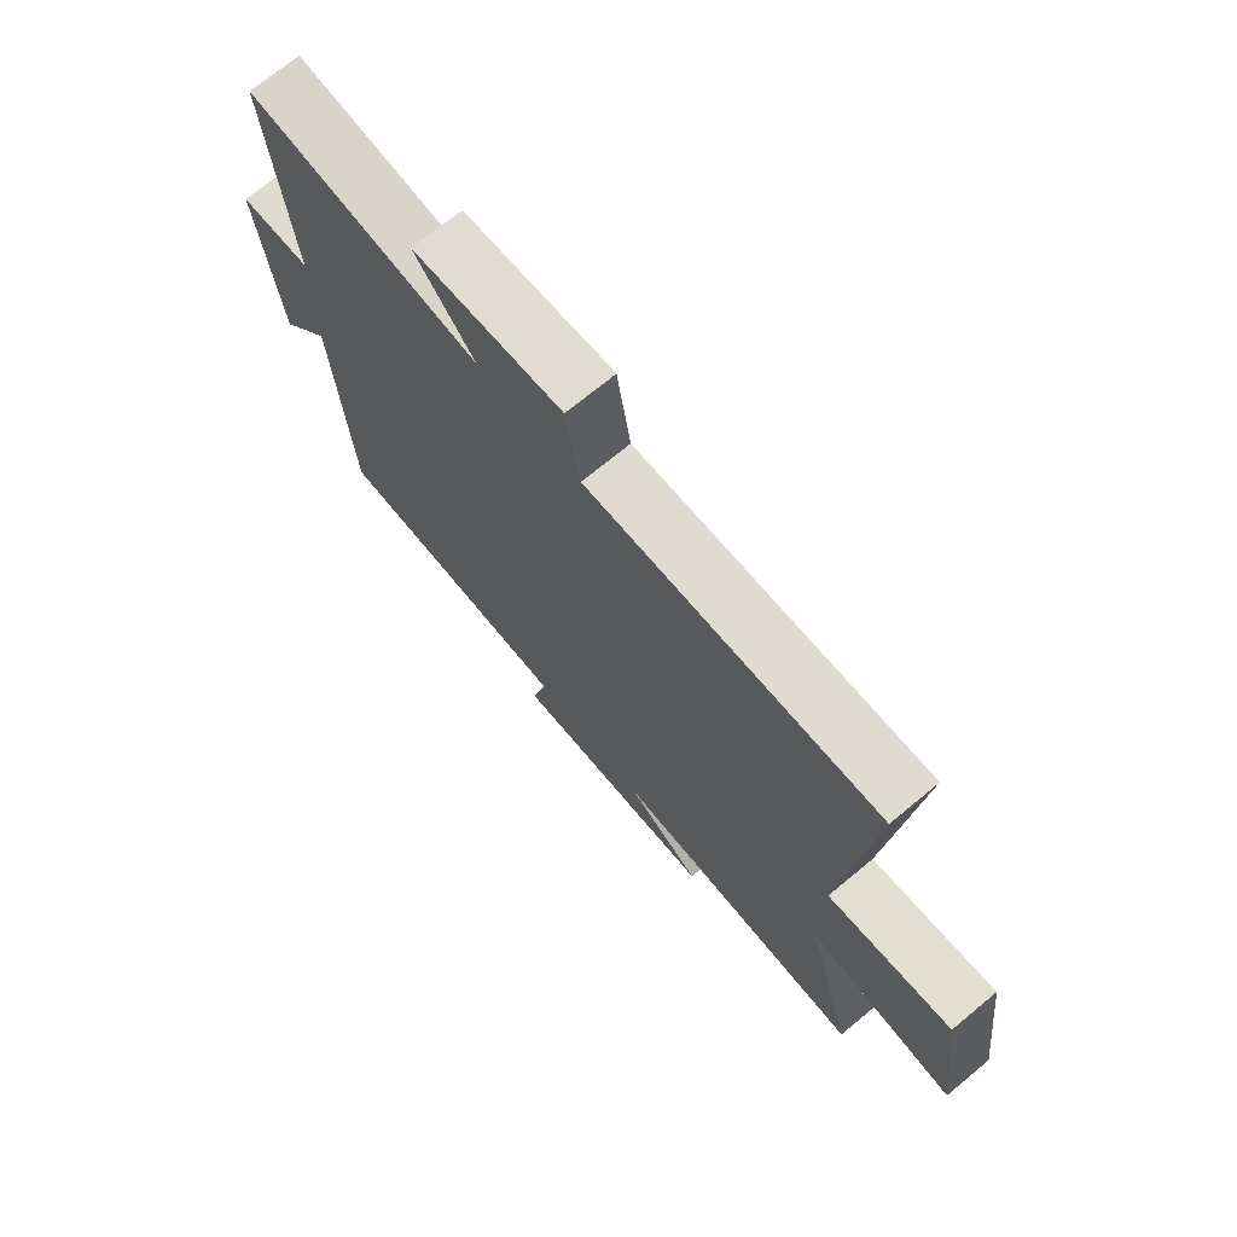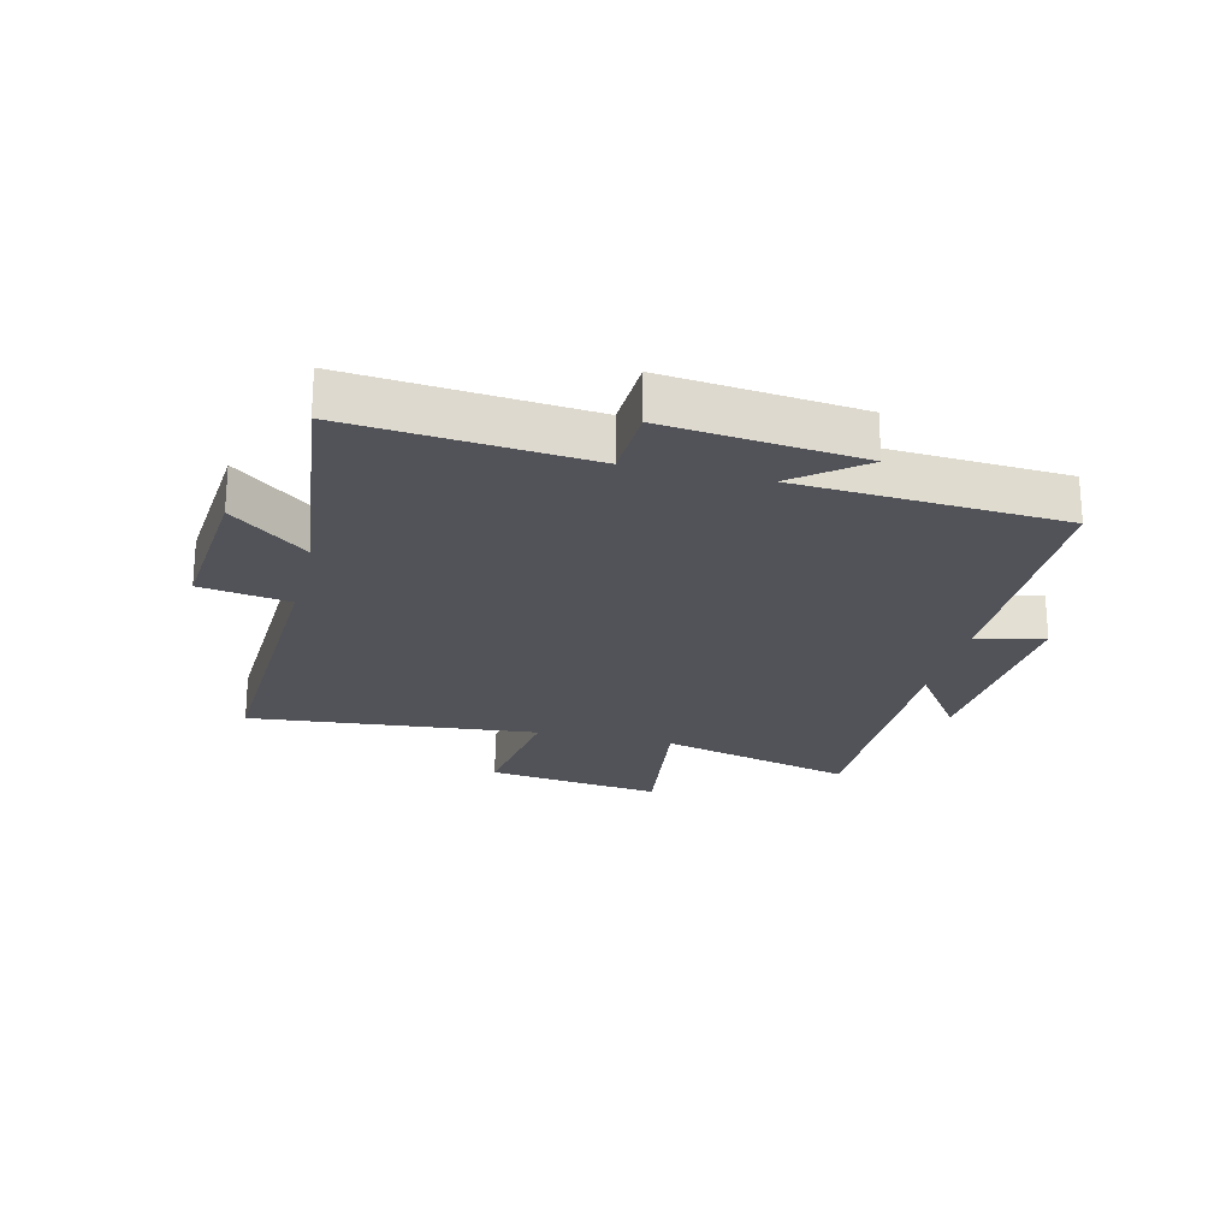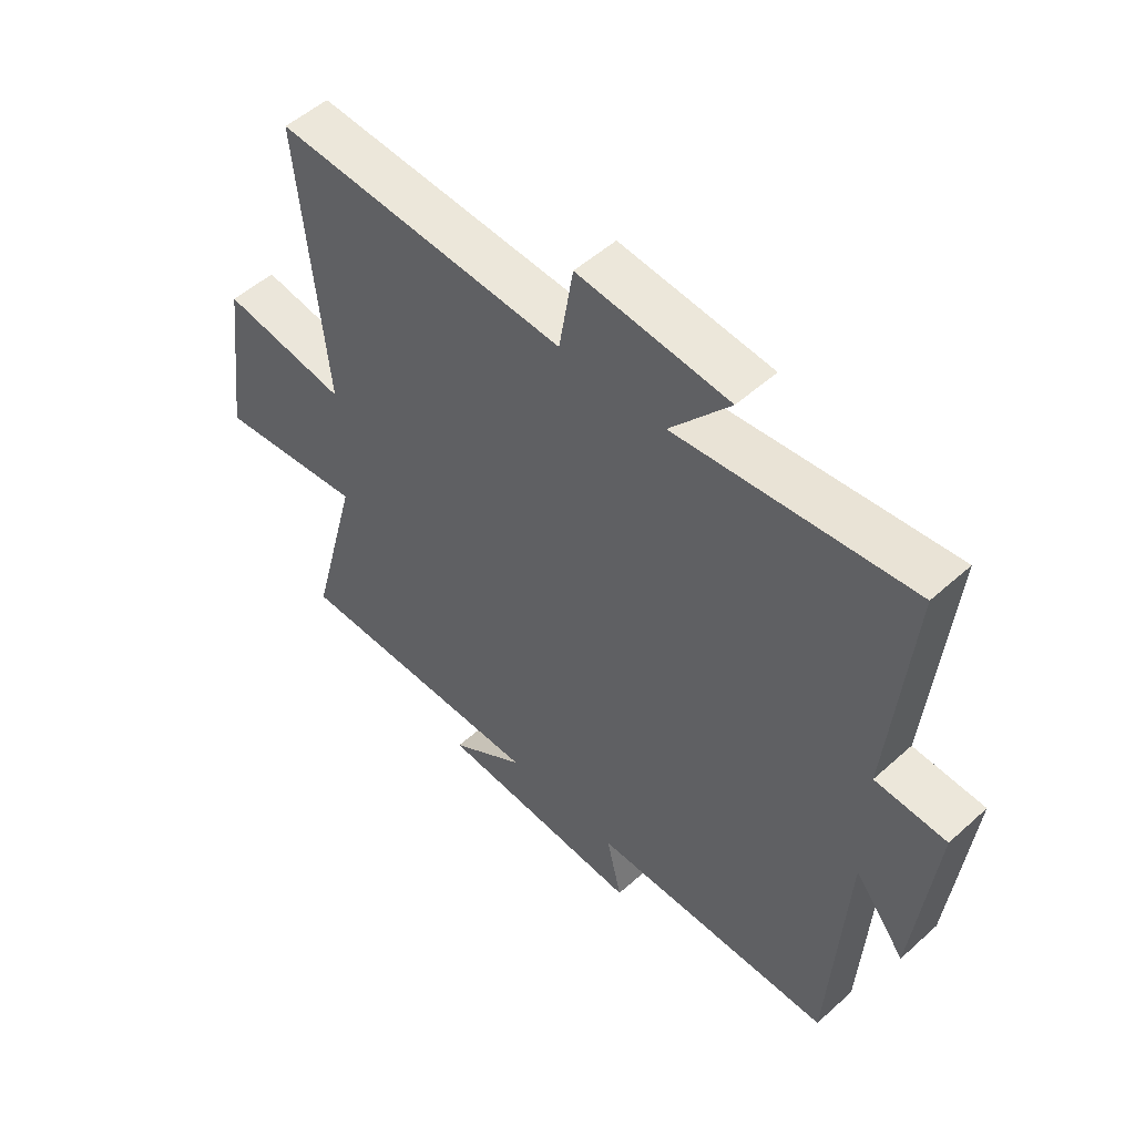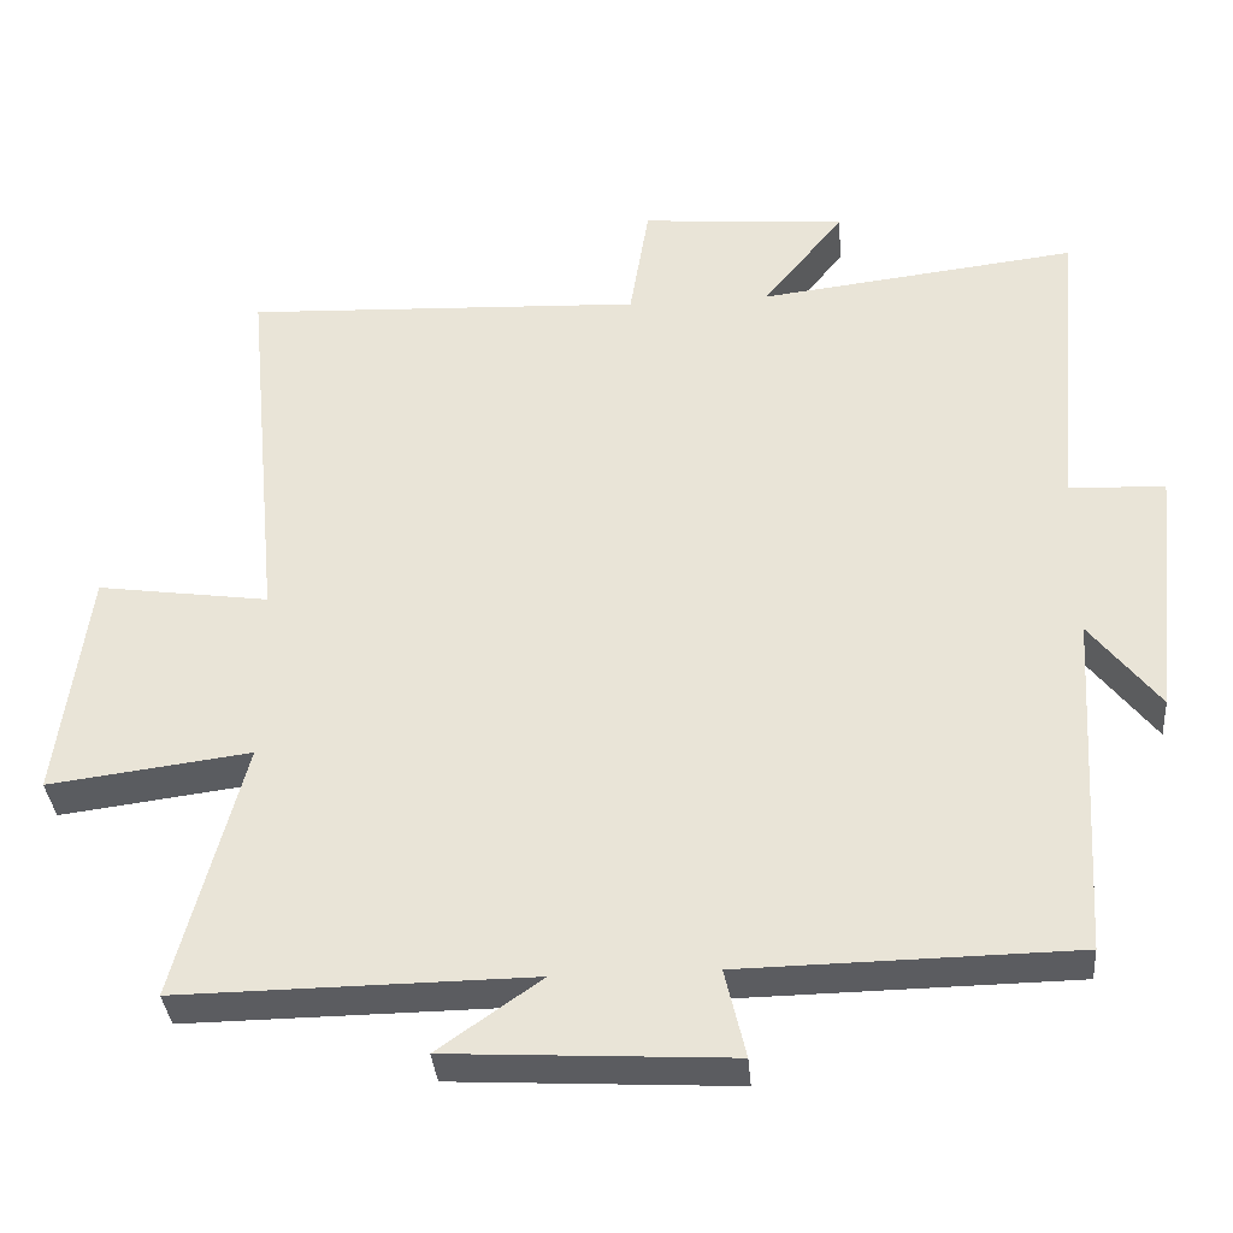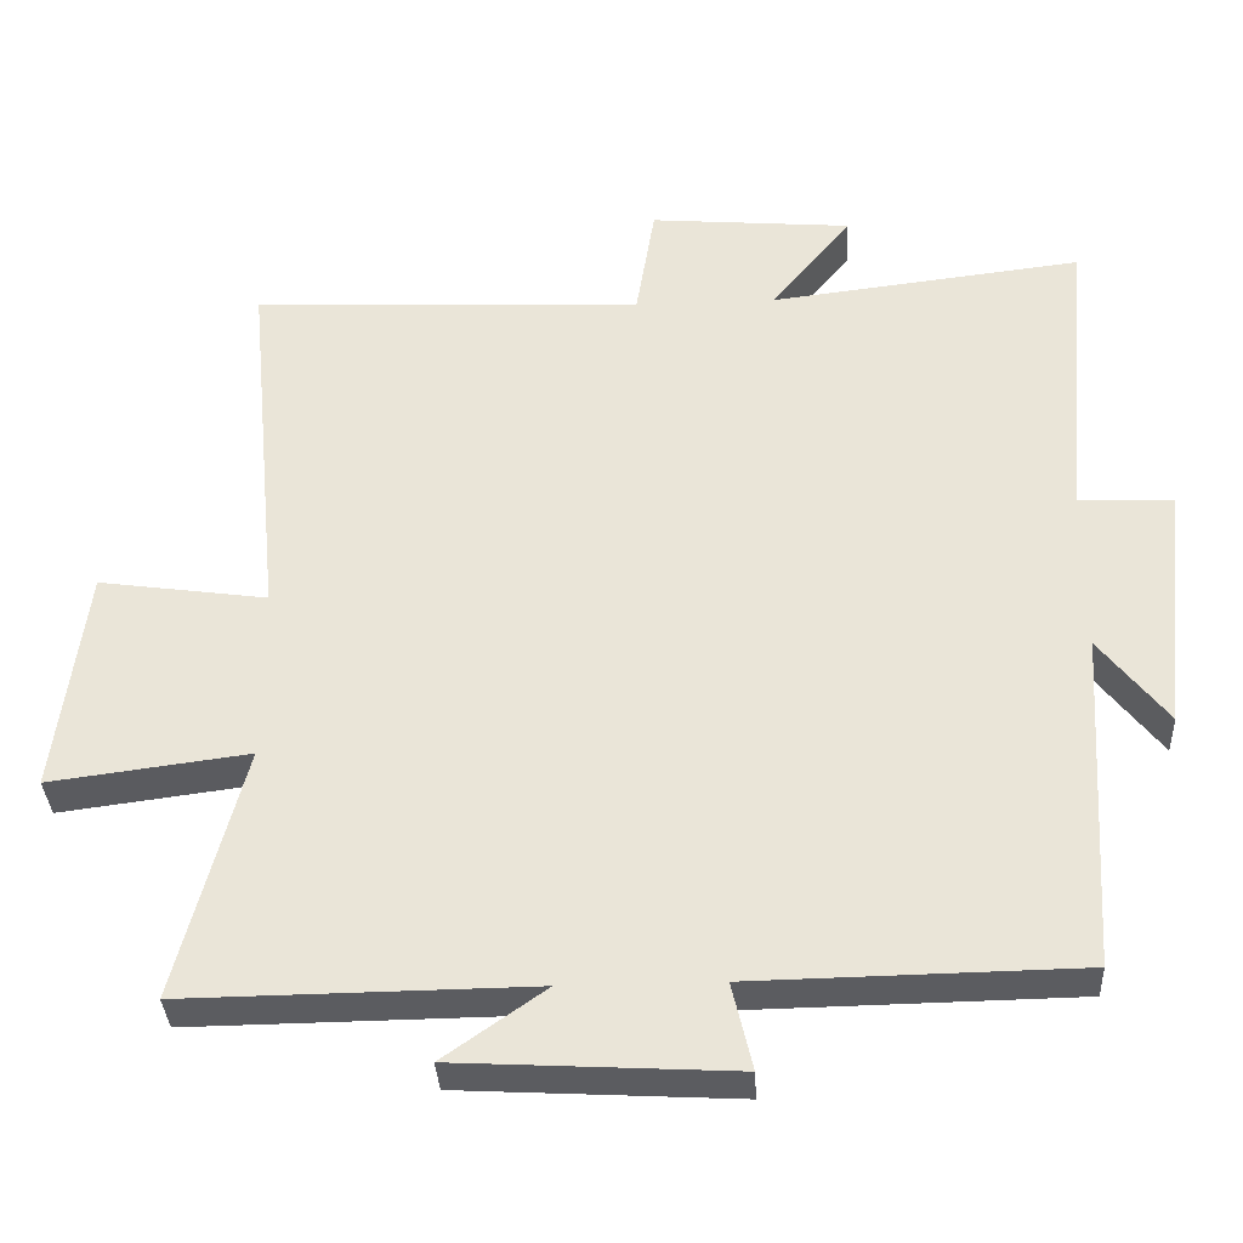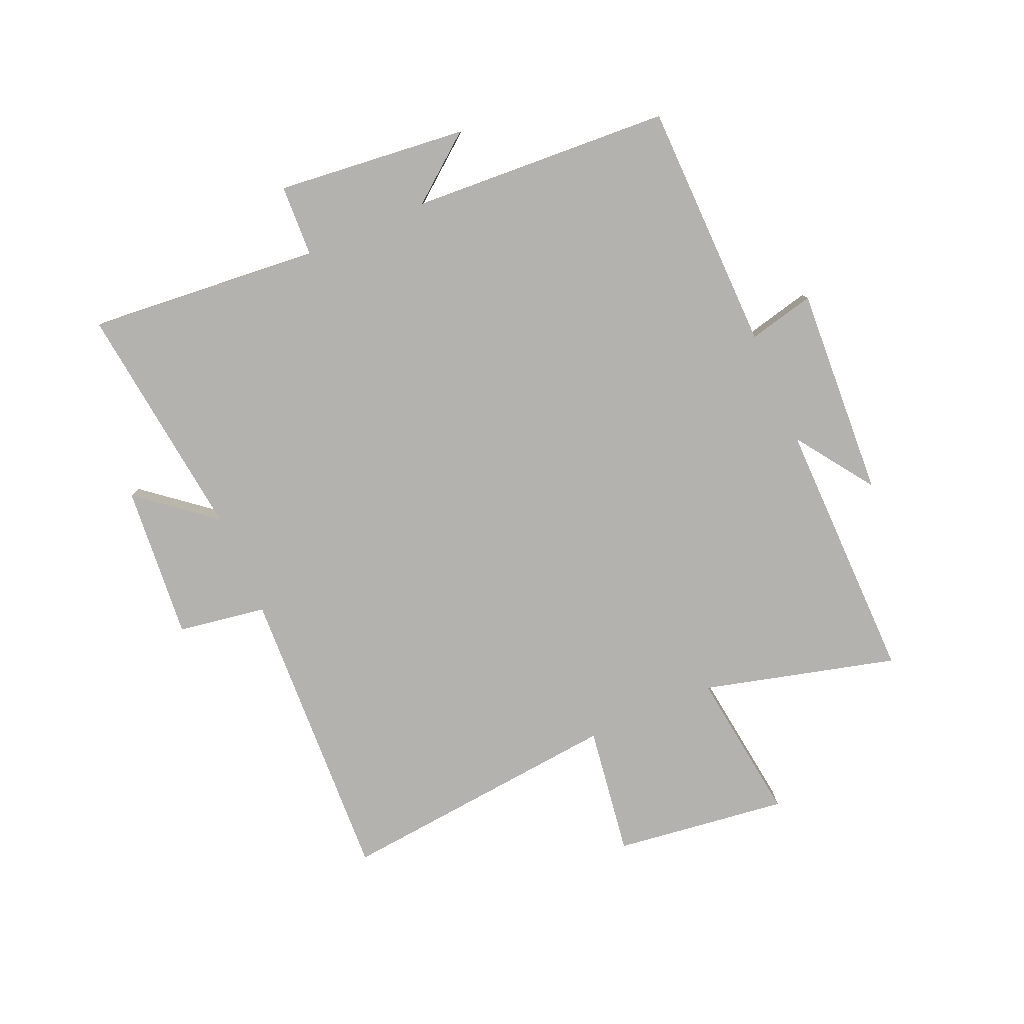
<metadata>
{"format":"obj","ext":"obj","renderer":"f3d","projection":"perspective","resolution":1024,"background":"white","views":[{"elev":71.5,"azim":-129.6,"up":"+Z"},{"elev":-22.7,"azim":76.3,"up":"+Y"},{"elev":52.2,"azim":45.9,"up":"+Z"},{"elev":-35.3,"azim":4.7,"up":"+Z"},{"elev":-34.7,"azim":2.9,"up":"+Z"},{"elev":-79.8,"azim":113.5,"up":"+Y"}]}
</metadata>
<code>
v 0.474 0.07 -0.493
v 0.056 0.07 -0.5
v 0.082 0.07 -0.611
v -0.272 0.07 -0.591
v -0.142 0.07 -0.5
v -0.585 0.07 -0.505
v -0.5 0.07 -0.181
v -0.754 0.07 -0.214
v -0.716 0.07 0.076
v -0.5 0.07 0.045
v -0.546 0.07 0.522
v -0.045 0.07 0.5
v -0.021 0.07 0.648
v 0.237 0.07 0.626
v 0.135 0.07 0.5
v 0.535 0.07 0.548
v 0.5 0.07 0.157
v 0.621 0.07 0.152
v 0.587 0.07 -0.168
v 0.5 0.07 -0.057
v 0.474 0 -0.493
v 0.056 0 -0.5
v 0.082 0 -0.611
v -0.272 0 -0.591
v -0.142 0 -0.5
v -0.585 0 -0.505
v -0.5 0 -0.181
v -0.754 0 -0.214
v -0.716 0 0.076
v -0.5 0 0.045
v -0.546 0 0.522
v -0.045 0 0.5
v -0.021 0 0.648
v 0.237 0 0.626
v 0.135 0 0.5
v 0.535 0 0.548
v 0.5 0 0.157
v 0.621 0 0.152
v 0.587 0 -0.168
v 0.5 0 -0.057
f 17 18 19 20
f 17 20 1 2
f 15 16 17 2
f 12 13 14 15
f 12 15 2
f 10 11 12 2
f 7 8 9 10
f 7 10 2 3
f 5 6 7
f 5 7 3
f 3 4 5
f 40 39 38 37
f 22 21 40 37
f 22 37 36 35
f 35 34 33 32
f 22 35 32
f 22 32 31 30
f 30 29 28 27
f 23 22 30 27
f 27 26 25
f 23 27 25
f 25 24 23
f 1 21 22 2
f 2 22 23 3
f 3 23 24 4
f 4 24 25 5
f 5 25 26 6
f 6 26 27 7
f 7 27 28 8
f 8 28 29 9
f 9 29 30 10
f 10 30 31 11
f 11 31 32 12
f 12 32 33 13
f 13 33 34 14
f 14 34 35 15
f 15 35 36 16
f 16 36 37 17
f 17 37 38 18
f 18 38 39 19
f 19 39 40 20
f 20 40 21 1

</code>
